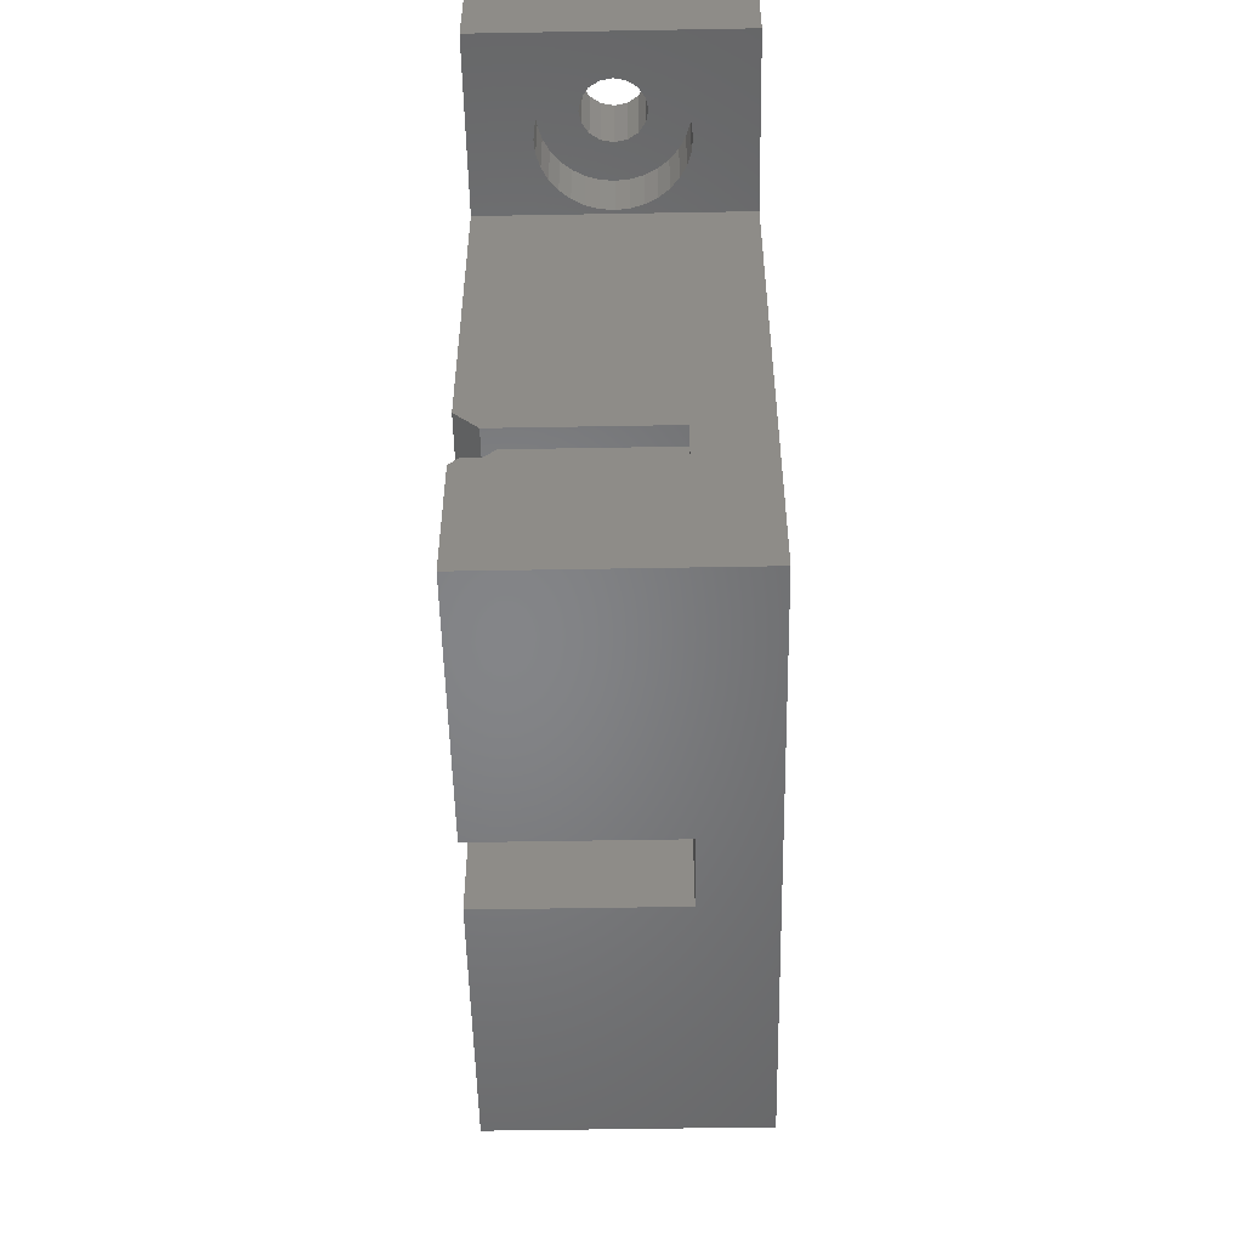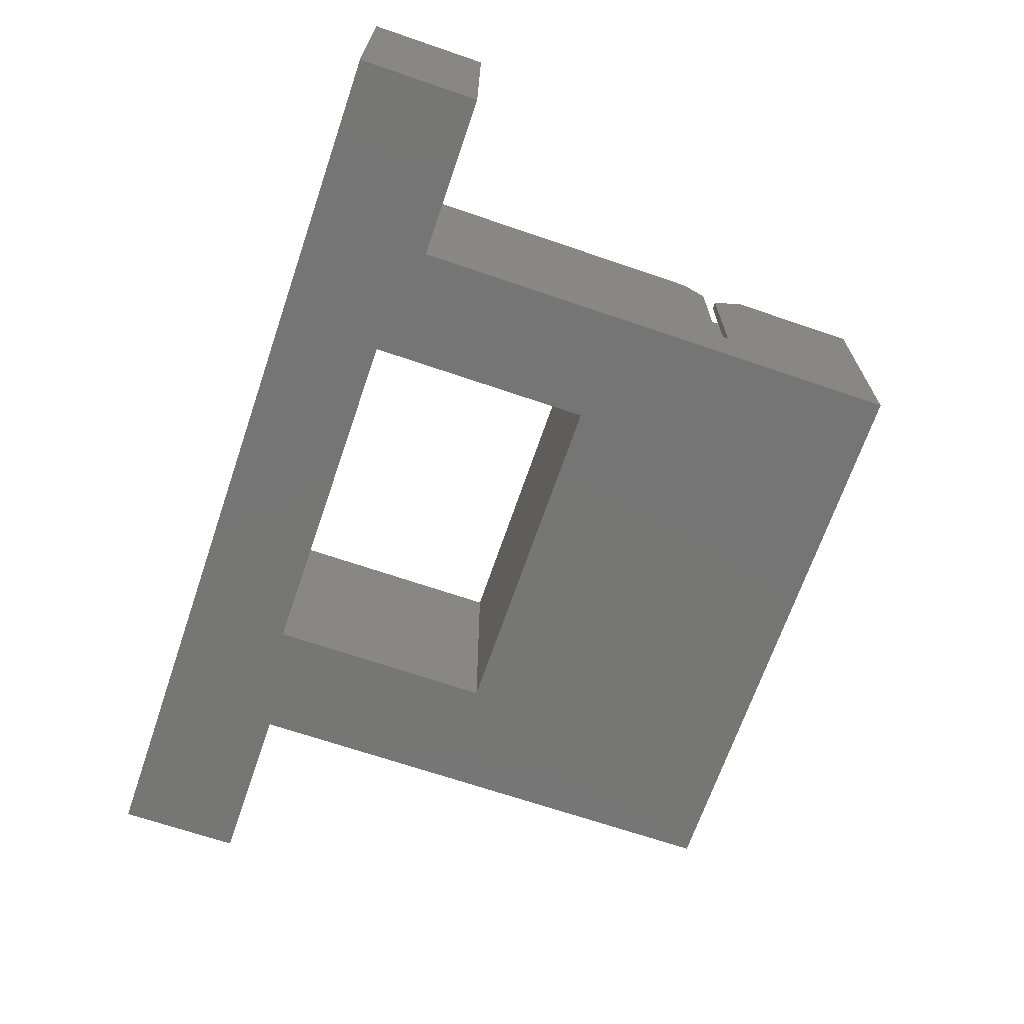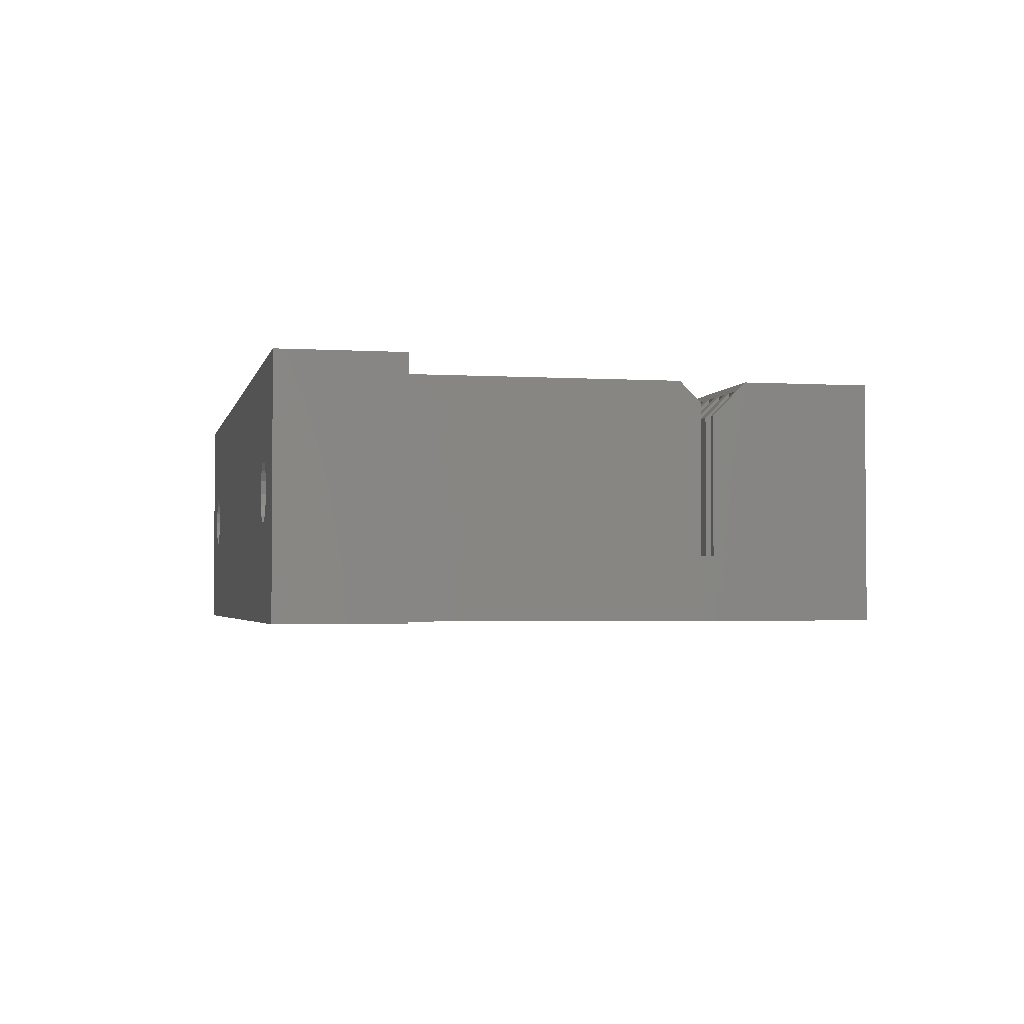
<metadata>
{"format":"stl","ext":"stl","renderer":"f3d","projection":"perspective","resolution":1024,"background":"white","views":[{"elev":-52.4,"azim":91.1,"up":"+Y"},{"elev":-68.1,"azim":-108.9,"up":"+Z"},{"elev":-2.6,"azim":-102.1,"up":"+Z"}]}
</metadata>
<code>
# stl→obj: 354 verts, 716 faces
v -41.5 10.25 2.8
v -41.5 29 13
v -41.5 29 -1
v -41.5 11.5 13
v -41.5 0 -1
v -41.5 0 13
v -41.5 9.5 11
v -41.5 9.5 2.8
v -41.5 7.5 13
v -41.5 10.25 11.75
v 1 36 13
v -8.5 29 13
v 1 29 13
v -15 17 13
v -15 30 13
v -35 30 13
v -35 17 13
v -51 36 13
v -51 29 13
v -8.5 11.5 13
v -27 0 13
v -27 7.5 13
v -23 7.5 13
v -8.5 0 13
v -8.5 7.5 13
v -23 0 13
v -8.5 8 12.5
v -8.5 10.25 2.8
v -8.5 10.25 11.75
v -8.5 29 -1
v -8.5 0 -1
v -8.5 8 2.8
v -15 17 -1
v -35 17 -1
v 1 36 -1
v 1 29 -1
v -15 30 -1
v -35 30 -1
v -51 36 -1
v -51 29 -1
v -27 0 2.8
v -23 0 2.8
v -44.85 36 7.571
v -5.151 36 7.571
v -45.5 36 7.7
v -5.702 36 7.202
v -44.3 36 7.202
v -6.071 36 6.651
v -43.93 36 6.651
v -6.2 36 6
v -43.8 36 6
v -6.071 36 5.349
v -43.93 36 5.349
v -5.702 36 4.798
v -44.3 36 4.798
v -5.151 36 4.429
v -44.85 36 4.429
v -4.5 36 4.3
v -4.5 36 7.7
v -3.849 36 7.571
v -3.298 36 7.202
v -2.929 36 6.651
v -2.8 36 6
v -3.849 36 4.429
v -3.298 36 4.798
v -2.929 36 5.349
v -46.15 36 7.571
v -46.7 36 7.202
v -47.07 36 6.651
v -47.2 36 6
v -47.07 36 5.349
v -46.7 36 4.798
v -46.15 36 4.429
v -45.5 36 4.3
v -45.5 29 9.8
v -46.24 29 9.727
v -46.95 29 9.511
v -47.61 29 9.16
v -48.19 29 8.687
v -48.66 29 8.111
v -49.01 29 7.454
v -49.23 29 6.741
v -49.3 29 6
v -46.24 29 2.273
v -45.5 29 2.2
v -46.95 29 2.489
v -47.61 29 2.84
v -48.19 29 3.313
v -48.66 29 3.889
v -49.01 29 4.546
v -49.23 29 5.259
v -44.76 29 9.727
v -44.05 29 9.511
v -43.39 29 9.16
v -42.81 29 8.687
v -42.34 29 8.111
v -41.99 29 7.454
v -41.77 29 6.741
v -41.7 29 6
v -44.76 29 2.273
v -41.77 29 5.259
v -41.99 29 4.546
v -42.34 29 3.889
v -42.81 29 3.313
v -43.39 29 2.84
v -44.05 29 2.489
v -4.5 29 9.8
v -5.241 29 9.727
v -5.954 29 9.511
v -6.611 29 9.16
v -7.187 29 8.687
v -7.66 29 8.111
v -8.011 29 7.454
v -8.227 29 6.741
v -8.3 29 6
v -5.241 29 2.273
v -4.5 29 2.2
v -5.954 29 2.489
v -6.611 29 2.84
v -7.187 29 3.313
v -7.66 29 3.889
v -8.011 29 4.546
v -8.227 29 5.259
v -3.759 29 9.727
v -3.046 29 9.511
v -2.389 29 9.16
v -1.813 29 8.687
v -1.34 29 8.111
v -0.9893 29 7.454
v -0.773 29 6.741
v -0.7 29 6
v -0.773 29 5.259
v -3.759 29 2.273
v -3.046 29 2.489
v -0.9893 29 4.546
v -1.34 29 3.889
v -1.813 29 3.313
v -2.389 29 2.84
v -9.1 9.5 2.8
v -10.1 9.5 2.8
v -11.1 9.5 2.8
v -10.1 8 2.8
v -12.1 9.5 2.8
v -13.1 9.5 2.8
v -12.1 8 2.8
v -14.1 9.5 2.8
v -15.1 9.5 2.8
v -14.1 8 2.8
v -16.1 9.5 2.8
v -17.1 9.5 2.8
v -16.1 8 2.8
v -18.1 9.5 2.8
v -19.1 9.5 2.8
v -18.1 8 2.8
v -20.1 9.5 2.8
v -21.1 9.5 2.8
v -20.1 8 2.8
v -22.1 9.5 2.8
v -23 8 2.8
v -22.1 8 2.8
v -27 8 2.8
v -27.1 9.5 2.8
v -28.1 9.5 2.8
v -29.1 9.5 2.8
v -28.1 8 2.8
v -30.1 9.5 2.8
v -31.1 9.5 2.8
v -30.1 8 2.8
v -32.1 9.5 2.8
v -33.1 9.5 2.8
v -32.1 8 2.8
v -34.1 9.5 2.8
v -35.1 9.5 2.8
v -34.1 8 2.8
v -36.1 9.5 2.8
v -37.1 9.5 2.8
v -36.1 8 2.8
v -38.1 9.5 2.8
v -39.1 9.5 2.8
v -38.1 8 2.8
v -40.1 9.5 2.8
v -41.1 9.5 2.8
v -40.1 8 2.8
v -9.1 8 2.8
v -11.1 8 2.8
v -13.1 8 2.8
v -15.1 8 2.8
v -17.1 8 2.8
v -19.1 8 2.8
v -21.1 8 2.8
v -27.1 8 2.8
v -29.1 8 2.8
v -31.1 8 2.8
v -33.1 8 2.8
v -35.1 8 2.8
v -37.1 8 2.8
v -39.1 8 2.8
v -41.1 8 2.8
v -9.1 9.5 11
v -9.1 8 12.5
v -11.1 9.5 11
v -11.1 8 12.5
v -10.1 9.5 11
v -10.1 8 12.5
v -13.1 9.5 11
v -13.1 8 12.5
v -12.1 9.5 11
v -12.1 8 12.5
v -15.1 9.5 11
v -15.1 8 12.5
v -14.1 9.5 11
v -14.1 8 12.5
v -17.1 9.5 11
v -17.1 8 12.5
v -16.1 9.5 11
v -16.1 8 12.5
v -19.1 9.5 11
v -19.1 8 12.5
v -18.1 9.5 11
v -18.1 8 12.5
v -21.1 9.5 11
v -21.1 8 12.5
v -20.1 9.5 11
v -20.1 8 12.5
v -22.1 9.5 11
v -22.1 8 12.5
v -23 8 12.5
v -27.1 9.5 11
v -27.1 8 12.5
v -27 8 12.5
v -29.1 9.5 11
v -29.1 8 12.5
v -28.1 9.5 11
v -28.1 8 12.5
v -31.1 9.5 11
v -31.1 8 12.5
v -30.1 9.5 11
v -30.1 8 12.5
v -33.1 9.5 11
v -33.1 8 12.5
v -32.1 9.5 11
v -32.1 8 12.5
v -35.1 9.5 11
v -35.1 8 12.5
v -34.1 9.5 11
v -34.1 8 12.5
v -37.1 9.5 11
v -37.1 8 12.5
v -36.1 9.5 11
v -36.1 8 12.5
v -39.1 9.5 11
v -39.1 8 12.5
v -38.1 9.5 11
v -38.1 8 12.5
v -41.1 9.5 11
v -41.1 8 12.5
v -40.1 9.5 11
v -40.1 8 12.5
v -2.929 32 5.349
v -2.8 32 6
v -6.2 32 6
v -6.071 32 5.349
v -3.849 32 4.429
v -4.5 32 4.3
v -4.5 32 7.7
v -3.849 32 7.571
v -3.298 32 4.798
v -5.151 32 4.429
v -5.702 32 4.798
v -2.929 32 6.651
v -5.702 32 7.202
v -5.151 32 7.571
v -6.071 32 6.651
v -3.298 32 7.202
v -43.93 32 5.349
v -43.8 32 6
v -47.2 32 6
v -47.07 32 5.349
v -44.85 32 4.429
v -45.5 32 4.3
v -45.5 32 7.7
v -44.85 32 7.571
v -44.3 32 4.798
v -46.15 32 4.429
v -46.7 32 4.798
v -46.7 32 7.202
v -46.15 32 7.571
v -47.07 32 6.651
v -43.93 32 6.651
v -44.3 32 7.202
v -0.773 32 6.741
v -0.7 32 6
v -0.9893 32 7.454
v -4.5 32 9.8
v -5.241 32 9.727
v -1.813 32 8.687
v -2.389 32 9.16
v -7.66 32 8.111
v -7.187 32 8.687
v -5.954 32 9.511
v -6.611 32 9.16
v -3.759 32 2.273
v -3.046 32 2.489
v -7.187 32 3.313
v -6.611 32 2.84
v -1.34 32 8.111
v -3.046 32 9.511
v -3.759 32 9.727
v -8.227 32 6.741
v -8.011 32 7.454
v -8.3 32 6
v -8.227 32 5.259
v -8.011 32 4.546
v -7.66 32 3.889
v -0.773 32 5.259
v -1.34 32 3.889
v -0.9893 32 4.546
v -2.389 32 2.84
v -5.954 32 2.489
v -1.813 32 3.313
v -5.241 32 2.273
v -4.5 32 2.2
v -41.77 32 6.741
v -41.7 32 6
v -45.5 32 9.8
v -46.24 32 9.727
v -46.95 32 9.511
v -44.76 32 9.727
v -47.61 32 9.16
v -48.19 32 8.687
v -44.05 32 9.511
v -48.66 32 8.111
v -43.39 32 9.16
v -49.01 32 7.454
v -49.23 32 6.741
v -49.3 32 6
v -49.23 32 5.259
v -49.01 32 4.546
v -48.66 32 3.889
v -48.19 32 3.313
v -47.61 32 2.84
v -42.81 32 8.687
v -42.34 32 8.111
v -41.99 32 7.454
v -41.77 32 5.259
v -42.34 32 3.889
v -41.99 32 4.546
v -43.39 32 2.84
v -44.76 32 2.273
v -46.95 32 2.489
v -42.81 32 3.313
v -46.24 32 2.273
v -44.05 32 2.489
v -45.5 32 2.2
f 1 2 3
f 2 1 4
f 5 1 3
f 6 7 8
f 1 5 8
f 6 8 5
f 7 6 9
f 4 1 10
f 11 12 13
f 14 12 15
f 11 15 12
f 11 16 15
f 16 2 17
f 18 16 11
f 16 18 2
f 2 18 19
f 12 14 20
f 17 20 14
f 17 4 20
f 4 17 2
f 9 21 22
f 21 9 6
f 23 24 25
f 24 23 26
f 24 27 25
f 28 12 20
f 28 20 29
f 12 28 30
f 31 28 32
f 27 24 32
f 28 31 30
f 31 32 24
f 31 33 30
f 31 34 33
f 3 34 5
f 5 34 31
f 30 35 36
f 37 30 33
f 37 35 30
f 38 35 37
f 34 3 38
f 39 38 3
f 39 3 40
f 38 39 35
f 6 41 21
f 41 5 42
f 5 41 6
f 42 24 26
f 42 31 24
f 31 42 5
f 43 18 44
f 18 43 45
f 46 43 44
f 46 47 43
f 48 47 46
f 48 49 47
f 50 49 48
f 50 51 49
f 52 51 50
f 52 53 51
f 54 53 52
f 54 55 53
f 56 55 54
f 56 57 55
f 35 56 58
f 56 35 57
f 44 11 59
f 11 60 59
f 11 61 60
f 11 62 61
f 11 63 62
f 35 63 11
f 39 57 35
f 64 35 58
f 65 35 64
f 66 35 65
f 63 35 66
f 11 44 18
f 67 18 45
f 68 18 67
f 69 18 68
f 70 18 69
f 39 70 71
f 70 39 18
f 72 39 71
f 73 39 72
f 74 39 73
f 57 39 74
f 40 18 39
f 18 40 19
f 13 35 11
f 35 13 36
f 19 75 2
f 19 76 75
f 19 77 76
f 19 78 77
f 19 79 78
f 19 80 79
f 19 81 80
f 19 82 81
f 19 83 82
f 40 83 19
f 84 40 85
f 86 40 84
f 87 40 86
f 88 40 87
f 89 40 88
f 90 40 89
f 91 40 90
f 83 40 91
f 92 2 75
f 93 2 92
f 94 2 93
f 95 2 94
f 96 2 95
f 97 2 96
f 98 2 97
f 99 2 98
f 3 85 40
f 85 3 100
f 99 3 2
f 101 3 99
f 102 3 101
f 103 3 102
f 104 3 103
f 105 3 104
f 106 3 105
f 100 3 106
f 12 107 13
f 12 108 107
f 12 109 108
f 12 110 109
f 12 111 110
f 12 112 111
f 12 113 112
f 12 114 113
f 12 115 114
f 116 30 117
f 118 30 116
f 119 30 118
f 120 30 119
f 121 30 120
f 122 30 121
f 123 30 122
f 115 30 123
f 30 115 12
f 124 13 107
f 125 13 124
f 126 13 125
f 127 13 126
f 128 13 127
f 129 13 128
f 130 13 129
f 131 13 130
f 36 131 132
f 36 117 30
f 117 36 133
f 133 36 134
f 131 36 13
f 135 36 132
f 136 36 135
f 137 36 136
f 138 36 137
f 134 36 138
f 28 139 32
f 28 140 139
f 140 141 142
f 28 141 140
f 28 143 141
f 143 144 145
f 28 144 143
f 28 146 144
f 146 147 148
f 28 147 146
f 28 149 147
f 149 150 151
f 28 150 149
f 28 152 150
f 152 153 154
f 28 153 152
f 28 155 153
f 155 156 157
f 28 156 155
f 28 158 156
f 158 159 160
f 159 161 42
f 162 159 158
f 159 162 161
f 28 162 158
f 1 162 28
f 163 164 165
f 162 1 163
f 163 1 164
f 166 167 168
f 164 1 166
f 166 1 167
f 169 170 171
f 167 1 169
f 169 1 170
f 172 173 174
f 170 1 172
f 172 1 173
f 175 176 177
f 173 1 175
f 175 1 176
f 178 179 180
f 176 1 178
f 178 1 179
f 181 182 183
f 179 1 181
f 181 1 182
f 182 1 8
f 32 139 184
f 142 141 185
f 145 144 186
f 148 147 187
f 151 150 188
f 154 153 189
f 157 156 190
f 42 161 41
f 161 162 191
f 165 164 192
f 168 167 193
f 171 170 194
f 174 173 195
f 177 176 196
f 180 179 197
f 183 182 198
f 184 199 200
f 199 184 139
f 32 200 27
f 200 32 184
f 185 201 202
f 201 185 141
f 142 203 140
f 203 142 204
f 142 202 204
f 202 142 185
f 186 205 206
f 205 186 144
f 145 207 143
f 207 145 208
f 145 206 208
f 206 145 186
f 187 209 210
f 209 187 147
f 148 211 146
f 211 148 212
f 148 210 212
f 210 148 187
f 188 213 214
f 213 188 150
f 151 215 149
f 215 151 216
f 151 214 216
f 214 151 188
f 189 217 218
f 217 189 153
f 154 219 152
f 219 154 220
f 154 218 220
f 218 154 189
f 190 221 222
f 221 190 156
f 157 223 155
f 223 157 224
f 157 222 224
f 222 157 190
f 160 225 158
f 225 160 226
f 160 227 226
f 227 160 159
f 191 228 229
f 228 191 162
f 161 229 230
f 229 161 191
f 192 231 232
f 231 192 164
f 165 233 163
f 233 165 234
f 165 232 234
f 232 165 192
f 193 235 236
f 235 193 167
f 168 237 166
f 237 168 238
f 168 236 238
f 236 168 193
f 194 239 240
f 239 194 170
f 171 241 169
f 241 171 242
f 171 240 242
f 240 171 194
f 195 243 244
f 243 195 173
f 174 245 172
f 245 174 246
f 174 244 246
f 244 174 195
f 196 247 248
f 247 196 176
f 177 249 175
f 249 177 250
f 177 248 250
f 248 177 196
f 197 251 252
f 251 197 179
f 180 253 178
f 253 180 254
f 180 252 254
f 252 180 197
f 198 255 256
f 255 198 182
f 183 257 181
f 257 183 258
f 183 256 258
f 256 183 198
f 1 29 10
f 29 1 28
f 182 7 255
f 7 182 8
f 179 257 251
f 257 179 181
f 176 253 247
f 253 176 178
f 173 249 243
f 249 173 175
f 170 245 239
f 245 170 172
f 167 241 235
f 241 167 169
f 164 237 231
f 237 164 166
f 162 233 228
f 233 162 163
f 156 225 221
f 225 156 158
f 153 223 217
f 223 153 155
f 150 219 213
f 219 150 152
f 147 215 209
f 215 147 149
f 144 211 205
f 211 144 146
f 141 207 201
f 207 141 143
f 139 203 199
f 203 139 140
f 10 20 4
f 20 10 29
f 251 258 252
f 258 251 257
f 247 254 248
f 254 247 253
f 243 250 244
f 250 243 249
f 239 246 240
f 246 239 245
f 235 242 236
f 242 235 241
f 231 238 232
f 238 231 237
f 228 234 229
f 234 228 233
f 229 22 230
f 234 22 229
f 232 22 234
f 238 22 232
f 236 22 238
f 242 22 236
f 240 22 242
f 246 22 240
f 22 246 9
f 244 9 246
f 250 9 244
f 248 9 250
f 254 9 248
f 252 9 254
f 258 9 252
f 256 9 258
f 7 256 255
f 256 7 9
f 221 226 222
f 226 221 225
f 217 224 218
f 224 217 223
f 213 220 214
f 220 213 219
f 209 216 210
f 216 209 215
f 205 212 206
f 212 205 211
f 201 208 202
f 208 201 207
f 199 204 200
f 204 199 203
f 200 25 27
f 204 25 200
f 202 25 204
f 208 25 202
f 206 25 208
f 212 25 206
f 210 25 212
f 25 210 23
f 216 23 210
f 214 23 216
f 220 23 214
f 218 23 220
f 224 23 218
f 222 23 224
f 226 23 222
f 23 226 227
f 21 230 22
f 230 21 41
f 230 41 161
f 42 227 159
f 26 227 42
f 227 26 23
f 17 38 16
f 38 17 34
f 33 15 37
f 15 33 14
f 38 15 16
f 15 38 37
f 33 17 14
f 17 33 34
f 259 63 66
f 63 259 260
f 261 52 50
f 52 261 262
f 58 263 64
f 263 58 264
f 265 60 266
f 60 265 59
f 64 267 65
f 267 64 263
f 267 66 65
f 66 267 259
f 54 268 56
f 268 54 269
f 262 54 52
f 54 262 269
f 56 264 58
f 264 56 268
f 260 62 63
f 62 260 270
f 271 44 272
f 44 271 46
f 273 50 48
f 50 273 261
f 272 59 265
f 59 272 44
f 271 48 46
f 48 271 273
f 266 61 274
f 61 266 60
f 270 61 62
f 61 270 274
f 275 51 53
f 51 275 276
f 277 71 70
f 71 277 278
f 74 279 57
f 279 74 280
f 281 43 282
f 43 281 45
f 57 283 55
f 283 57 279
f 283 53 55
f 53 283 275
f 72 284 73
f 284 72 285
f 278 72 71
f 72 278 285
f 73 280 74
f 280 73 284
f 286 67 287
f 67 286 68
f 288 70 69
f 70 288 277
f 276 49 51
f 49 276 289
f 287 45 281
f 45 287 67
f 286 69 68
f 69 286 288
f 282 47 290
f 47 282 43
f 289 47 49
f 47 289 290
f 131 291 292
f 291 131 130
f 130 293 291
f 293 130 129
f 108 294 107
f 294 108 295
f 126 296 127
f 296 126 297
f 111 298 299
f 298 111 112
f 110 300 109
f 300 110 301
f 302 134 303
f 134 302 133
f 304 119 305
f 119 304 120
f 129 306 293
f 306 129 128
f 124 307 125
f 307 124 308
f 125 297 126
f 297 125 307
f 113 309 310
f 309 113 114
f 265 294 295
f 272 295 300
f 294 265 308
f 272 300 301
f 266 308 265
f 271 301 299
f 308 266 307
f 271 299 298
f 307 266 297
f 274 297 266
f 295 272 265
f 273 298 310
f 301 271 272
f 273 310 309
f 298 273 271
f 261 309 311
f 309 261 273
f 312 261 311
f 261 312 262
f 313 262 312
f 314 262 313
f 262 314 269
f 304 269 314
f 305 269 304
f 297 274 296
f 296 274 306
f 270 306 274
f 306 270 293
f 293 270 291
f 260 291 270
f 260 292 291
f 315 260 259
f 260 315 292
f 316 259 267
f 259 317 315
f 318 267 263
f 302 263 264
f 269 305 268
f 259 316 317
f 319 268 305
f 267 320 316
f 321 268 319
f 267 318 320
f 268 321 264
f 263 303 318
f 322 264 321
f 263 302 303
f 264 322 302
f 112 310 298
f 310 112 113
f 109 295 108
f 295 109 300
f 136 317 316
f 317 136 135
f 321 117 322
f 117 321 116
f 128 296 306
f 296 128 127
f 107 308 124
f 308 107 294
f 114 311 309
f 311 114 115
f 115 312 311
f 312 115 123
f 111 301 110
f 301 111 299
f 303 138 318
f 138 303 134
f 318 137 320
f 137 318 138
f 137 316 320
f 316 137 136
f 135 315 317
f 315 135 132
f 305 118 319
f 118 305 119
f 319 116 321
f 116 319 118
f 322 133 302
f 133 322 117
f 121 304 314
f 304 121 120
f 123 313 312
f 313 123 122
f 122 314 313
f 314 122 121
f 132 292 315
f 292 132 131
f 99 323 324
f 323 99 98
f 281 325 326
f 287 326 327
f 325 281 328
f 287 327 329
f 282 328 281
f 286 329 330
f 328 282 331
f 286 330 332
f 331 282 333
f 290 333 282
f 326 287 281
f 288 332 334
f 329 286 287
f 288 334 335
f 332 288 286
f 277 335 336
f 335 277 288
f 337 277 336
f 277 337 278
f 338 278 337
f 339 278 338
f 278 339 285
f 340 285 339
f 341 285 340
f 333 290 342
f 342 290 343
f 289 343 290
f 343 289 344
f 344 289 323
f 276 323 289
f 276 324 323
f 345 276 275
f 276 345 324
f 346 275 283
f 275 347 345
f 348 283 279
f 349 279 280
f 285 341 284
f 275 346 347
f 350 284 341
f 283 351 346
f 352 284 350
f 283 348 351
f 284 352 280
f 279 353 348
f 354 280 352
f 279 349 353
f 280 354 349
f 101 324 345
f 324 101 99
f 352 85 354
f 85 352 84
f 93 333 94
f 333 93 331
f 78 327 77
f 327 78 329
f 81 335 334
f 335 81 82
f 97 343 344
f 343 97 96
f 94 342 95
f 342 94 333
f 92 331 93
f 331 92 328
f 76 325 75
f 325 76 326
f 83 337 336
f 337 83 91
f 80 334 332
f 334 80 81
f 79 332 330
f 332 79 80
f 349 106 353
f 106 349 100
f 103 347 346
f 347 103 102
f 353 105 348
f 105 353 106
f 354 100 349
f 100 354 85
f 350 84 352
f 84 350 86
f 89 340 339
f 340 89 88
f 98 344 323
f 344 98 97
f 96 342 343
f 342 96 95
f 75 328 92
f 328 75 325
f 82 336 335
f 336 82 83
f 77 326 76
f 326 77 327
f 79 329 78
f 329 79 330
f 102 345 347
f 345 102 101
f 348 104 351
f 104 348 105
f 104 346 351
f 346 104 103
f 341 86 350
f 86 341 87
f 91 338 337
f 338 91 90
f 90 339 338
f 339 90 89
f 340 87 341
f 87 340 88

</code>
